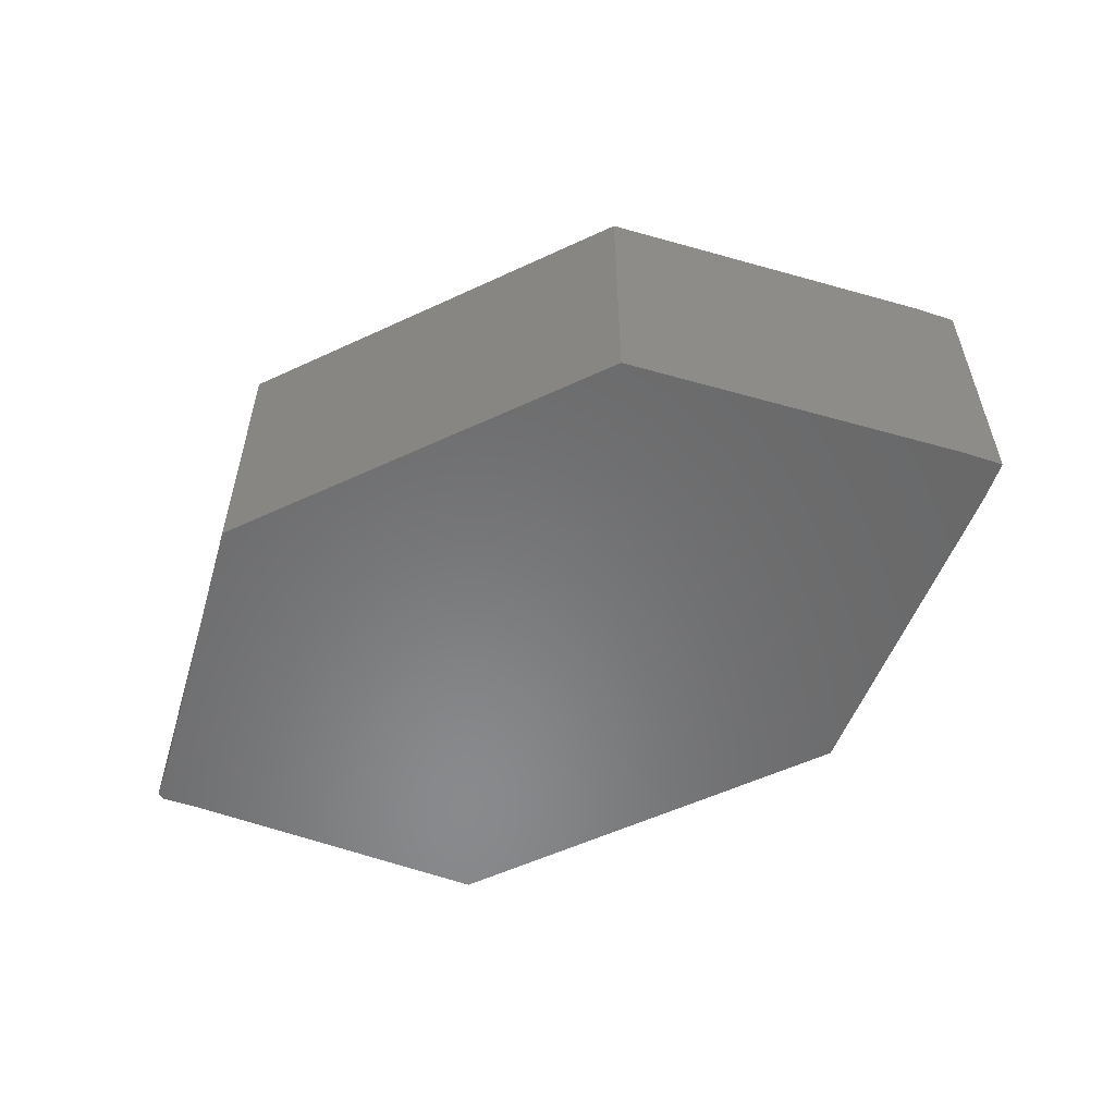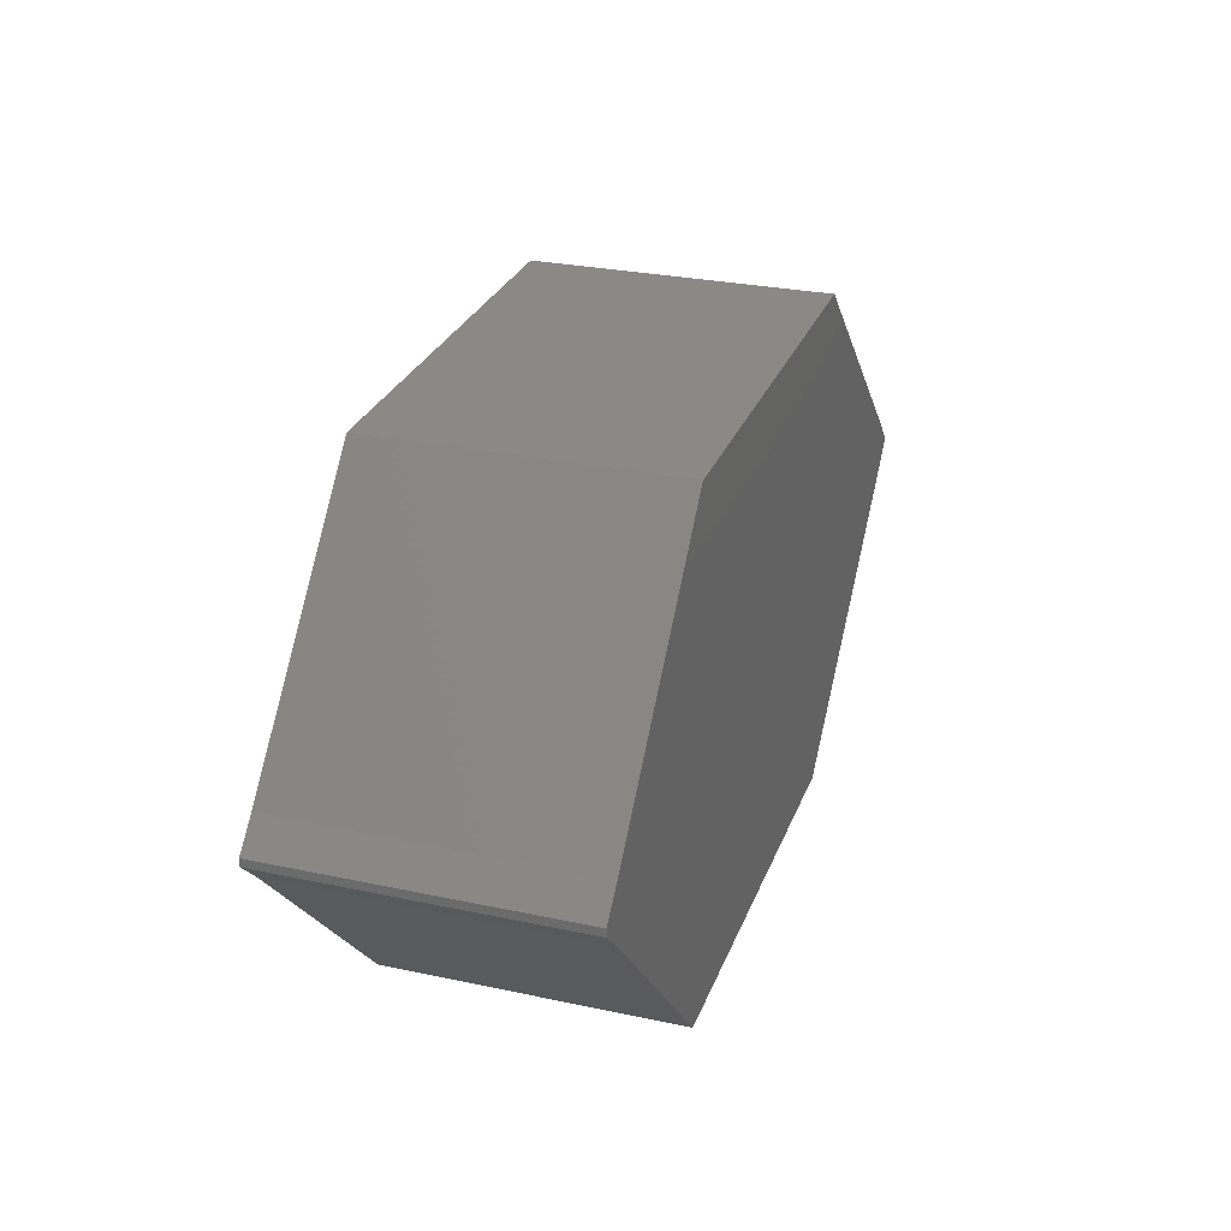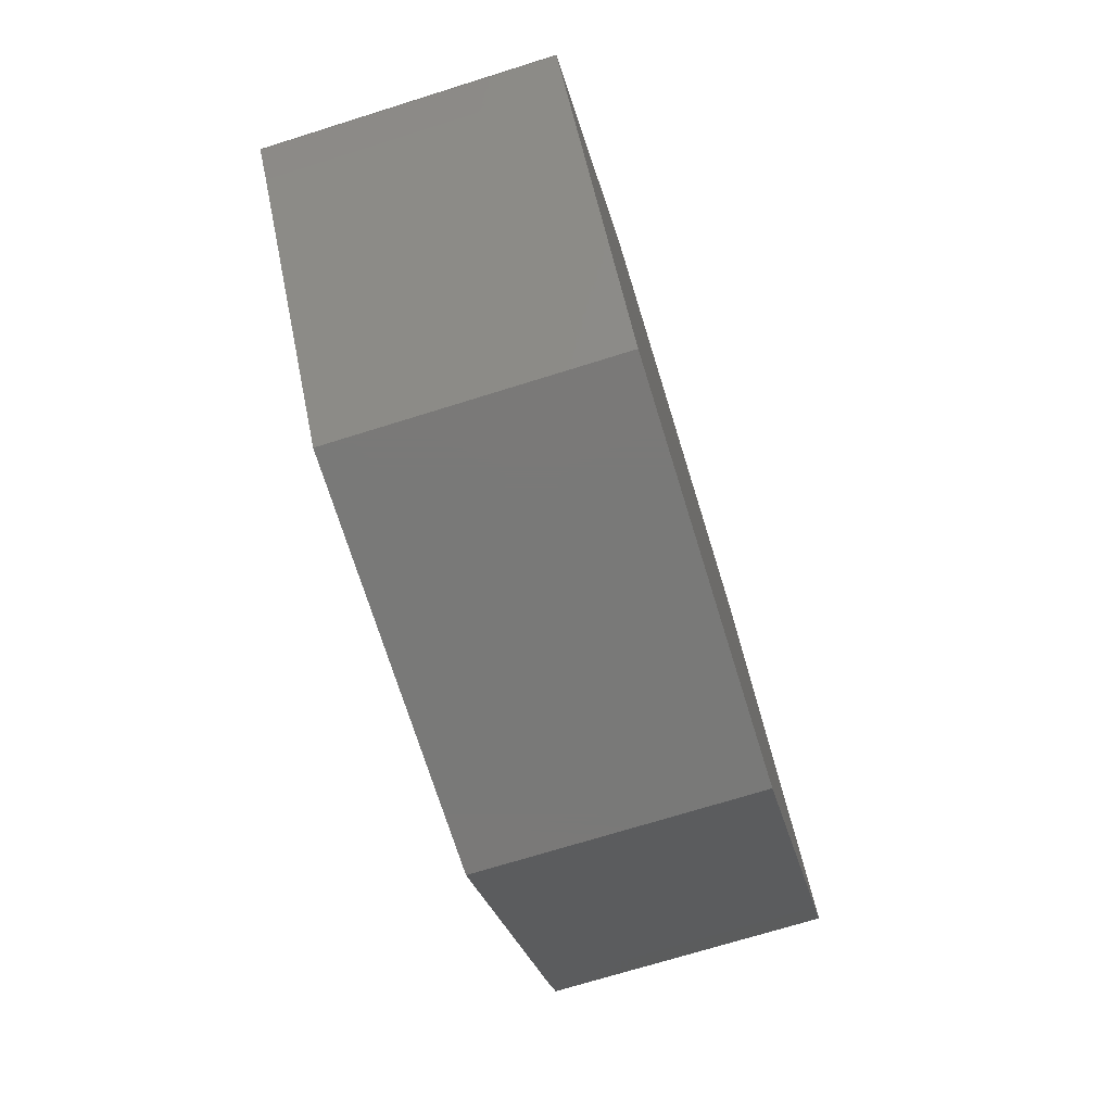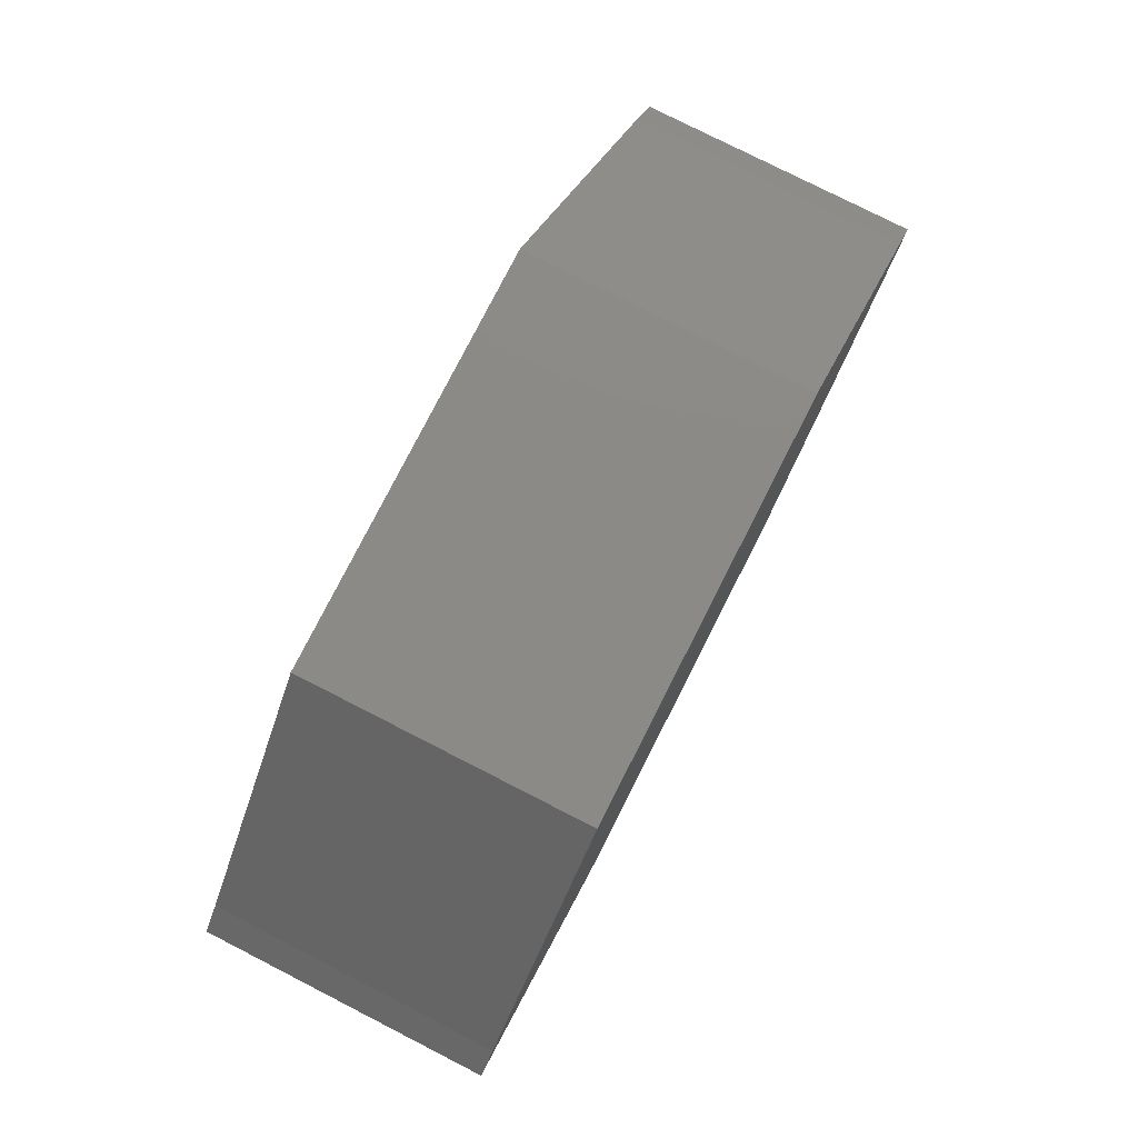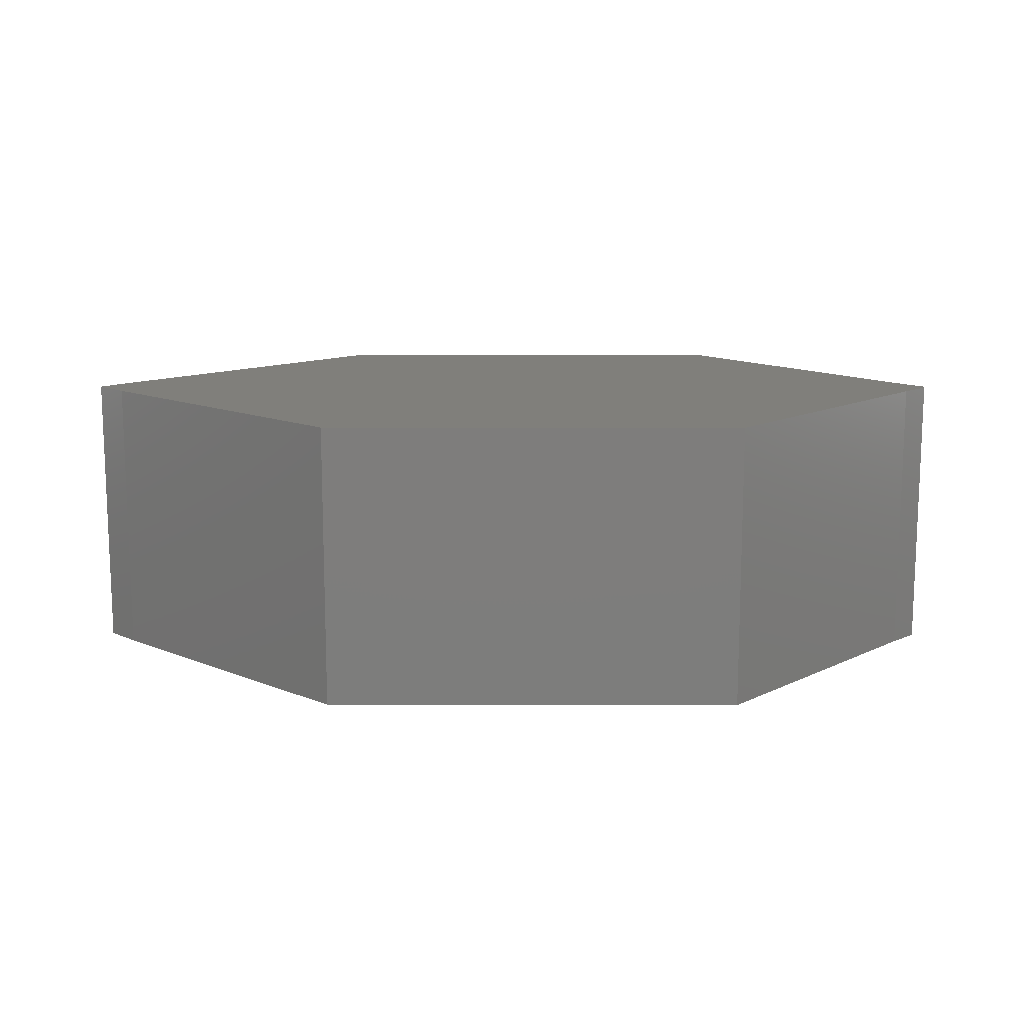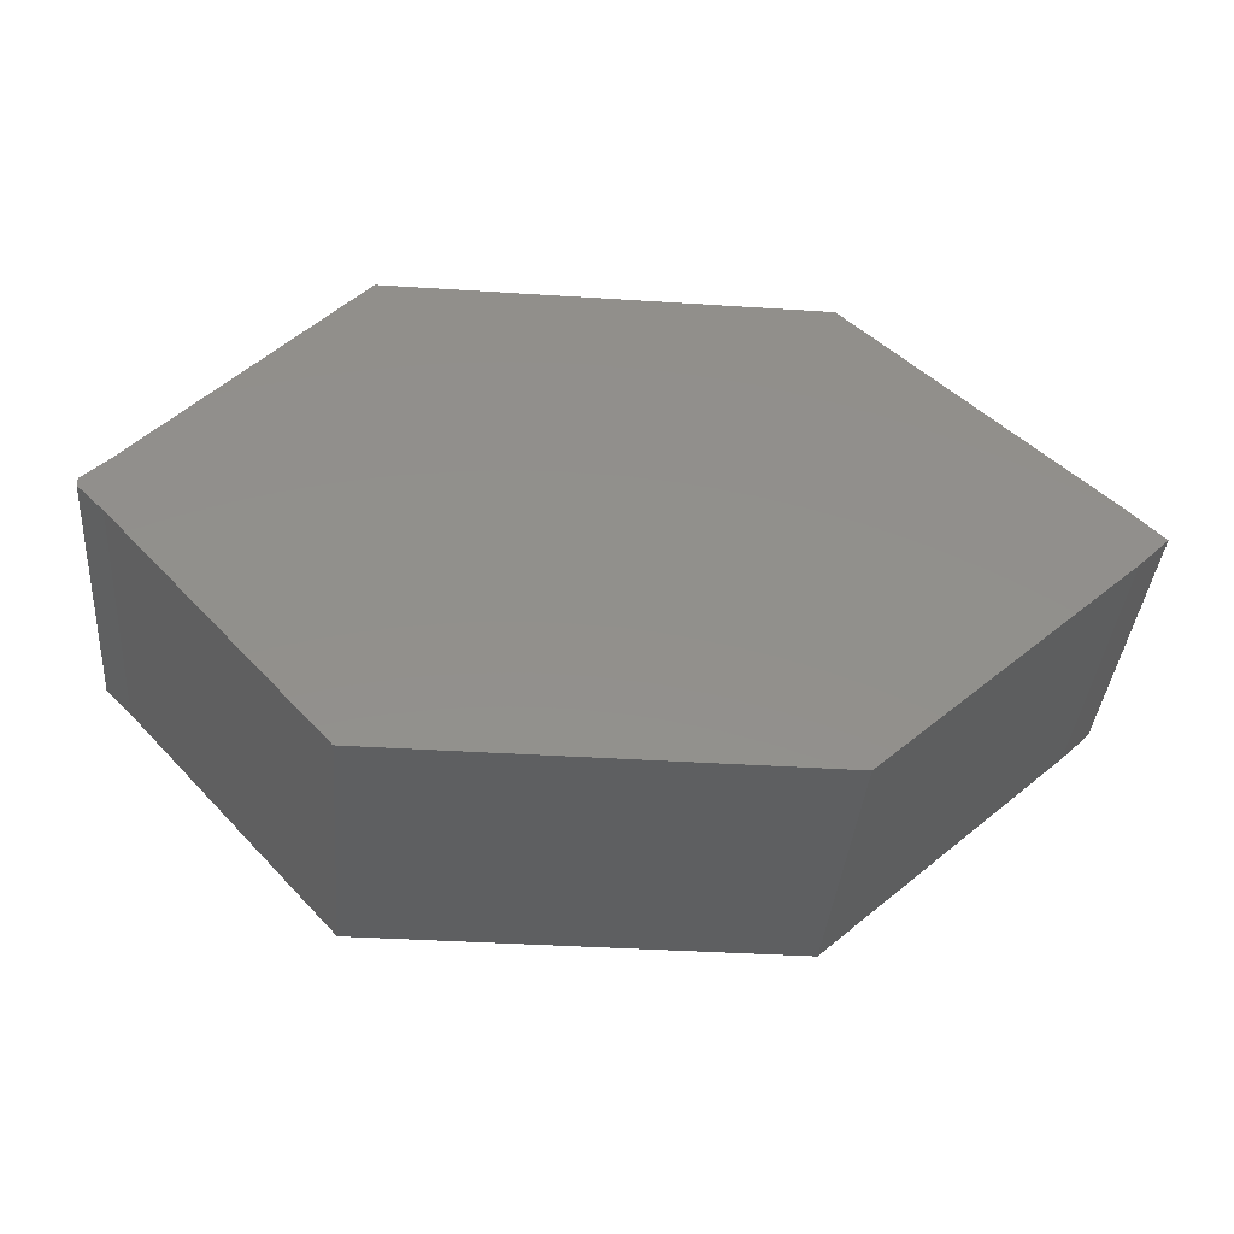
<metadata>
{"format":"stl","ext":"stl","renderer":"f3d","projection":"perspective","resolution":1024,"background":"white","views":[{"elev":-55.7,"azim":26.1,"up":"+Y"},{"elev":27.9,"azim":-71.9,"up":"+Z"},{"elev":-72.2,"azim":-72.7,"up":"+Z"},{"elev":78.4,"azim":-63.0,"up":"+Z"},{"elev":13.0,"azim":-179.8,"up":"+Y"},{"elev":-38.2,"azim":-4.7,"up":"+Z"}]}
</metadata>
<code>
# stl→obj: 22 verts, 40 faces
v 0.3724 -0.3984 0.3507
v -0.2076 -0.3984 0.3507
v 0.7095 -0.3984 0.04046
v -0.4908 -0.3984 0.04046
v 0.75 -0.3984 -7.845e-17
v -0.5257 -0.3984 0.005524
v -0.5257 -0.3984 -0.005524
v 0.7095 -0.3984 -0.04046
v -0.4908 -0.3984 -0.04046
v 0.3724 -0.3984 -0.3507
v -0.2076 -0.3984 -0.3507
v -0.5257 6.133e-19 -0.005524
v -0.5257 6.133e-19 0.005524
v 0.75 1.422e-16 -7.845e-17
v -0.4908 4.492e-18 0.04046
v 0.7095 1.378e-16 0.04046
v -0.2076 3.594e-17 0.3507
v 0.3724 1.003e-16 0.3507
v 0.7095 1.378e-16 -0.04046
v -0.4908 4.492e-18 -0.04046
v 0.3724 1.003e-16 -0.3507
v -0.2076 3.594e-17 -0.3507
f 1 2 3
f 3 2 4
f 3 4 5
f 5 4 6
f 5 6 7
f 5 7 8
f 8 7 9
f 8 9 10
f 10 9 11
f 12 13 14
f 14 13 15
f 14 15 16
f 16 15 17
f 16 17 18
f 14 19 12
f 12 19 20
f 19 21 20
f 20 21 22
f 15 13 4
f 4 13 6
f 12 20 7
f 7 20 9
f 13 12 6
f 6 12 7
f 2 17 4
f 4 17 15
f 1 18 2
f 2 18 17
f 3 16 1
f 1 16 18
f 14 16 5
f 5 16 3
f 19 14 8
f 8 14 5
f 10 21 8
f 8 21 19
f 11 22 10
f 10 22 21
f 9 20 11
f 11 20 22

</code>
